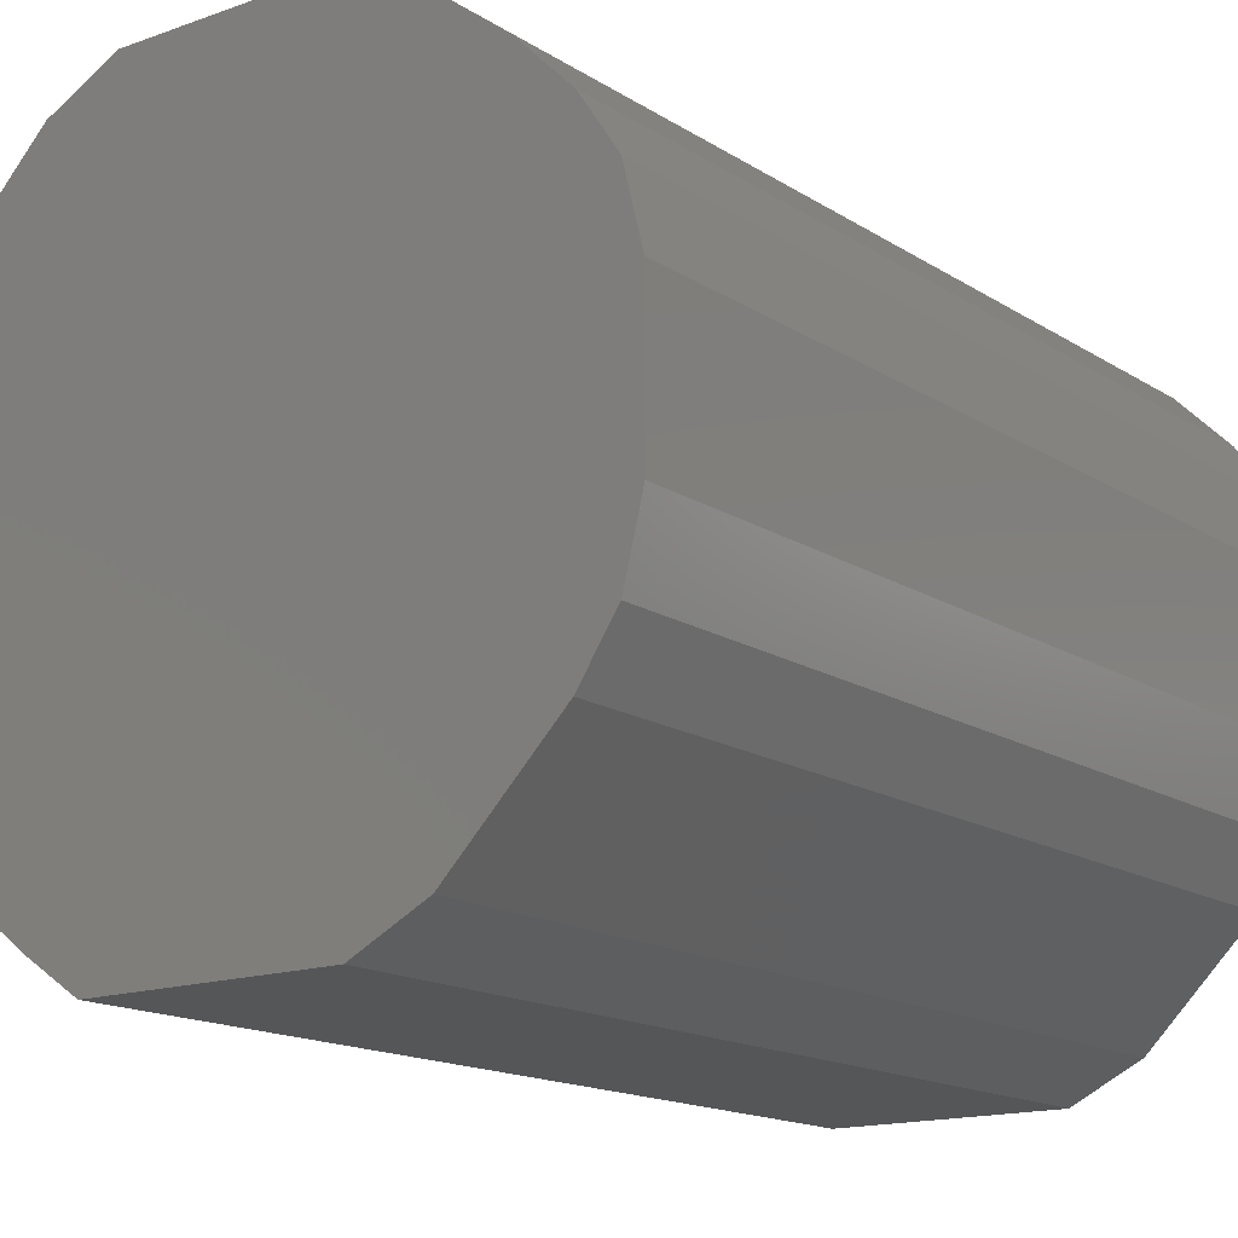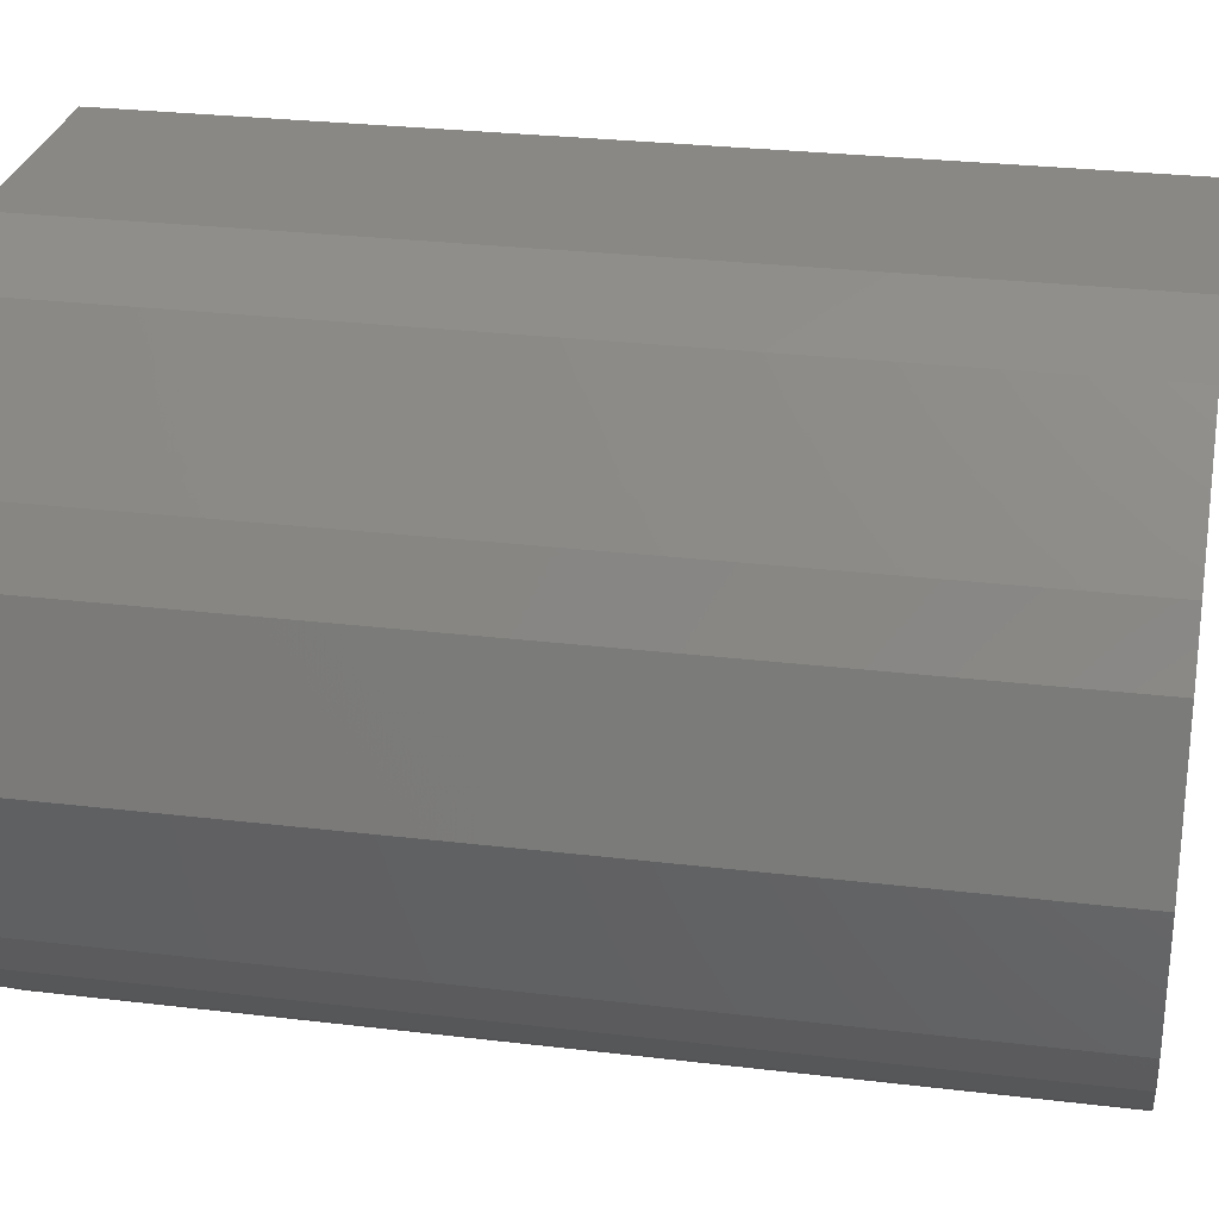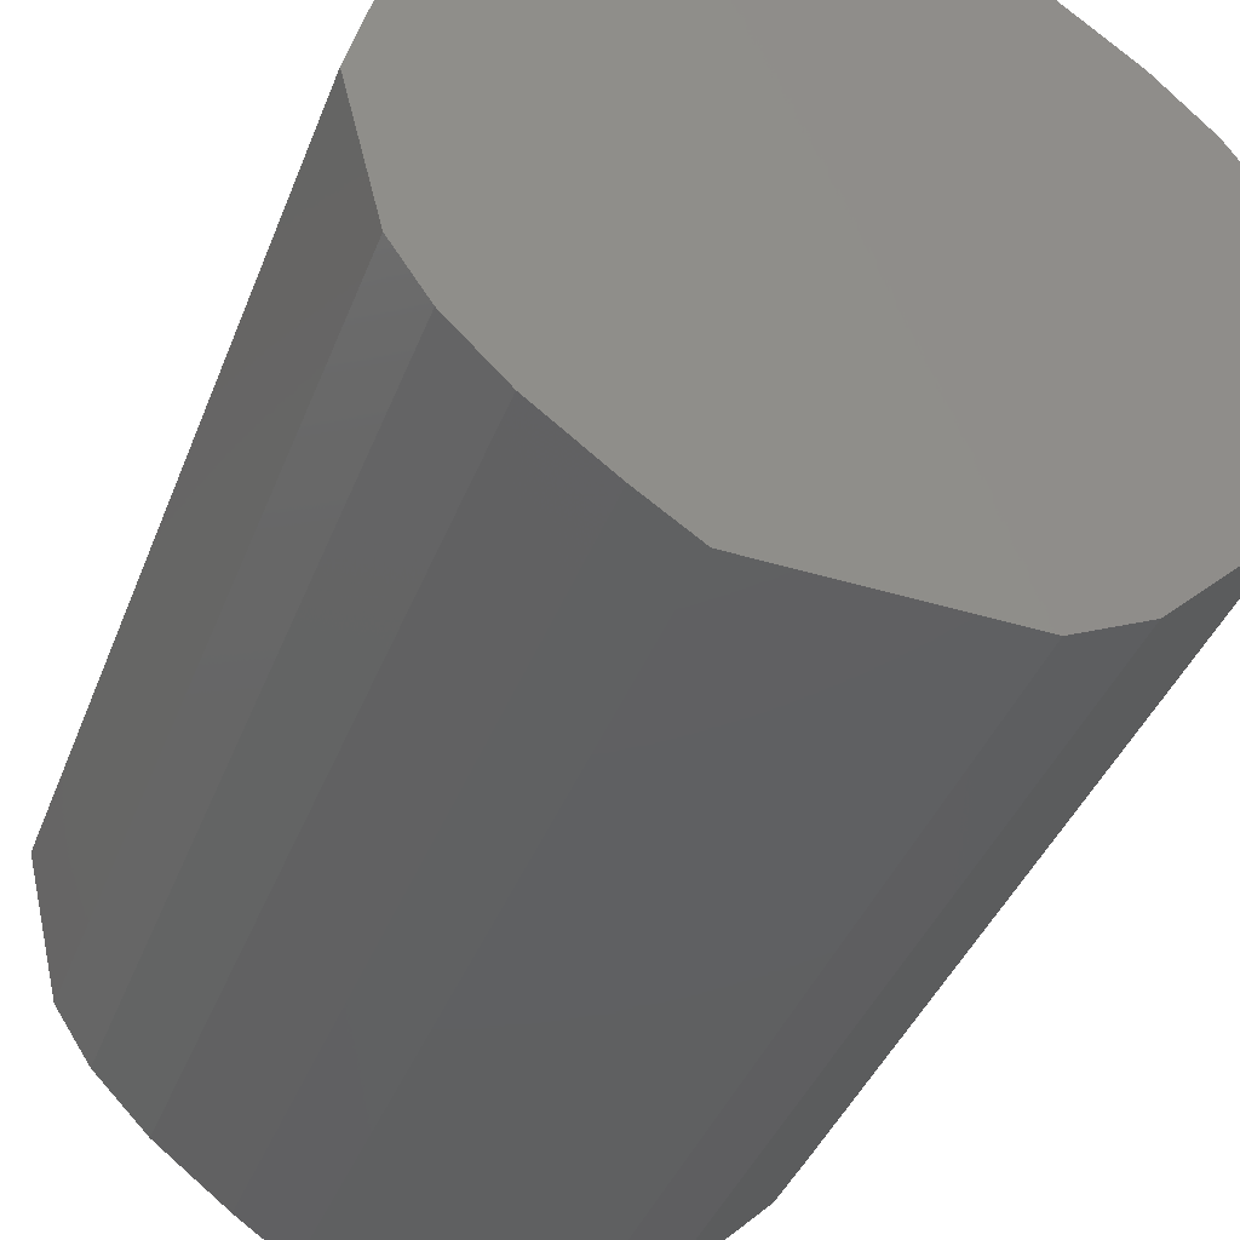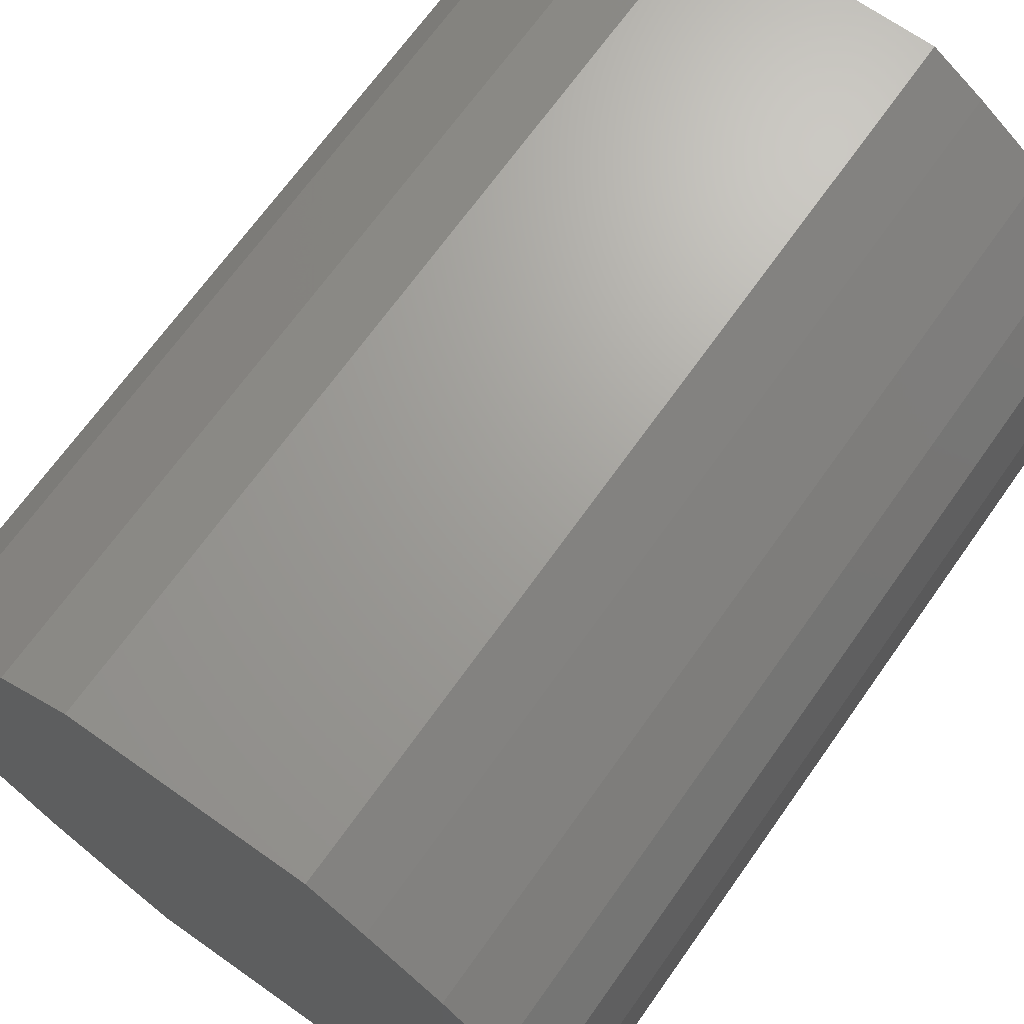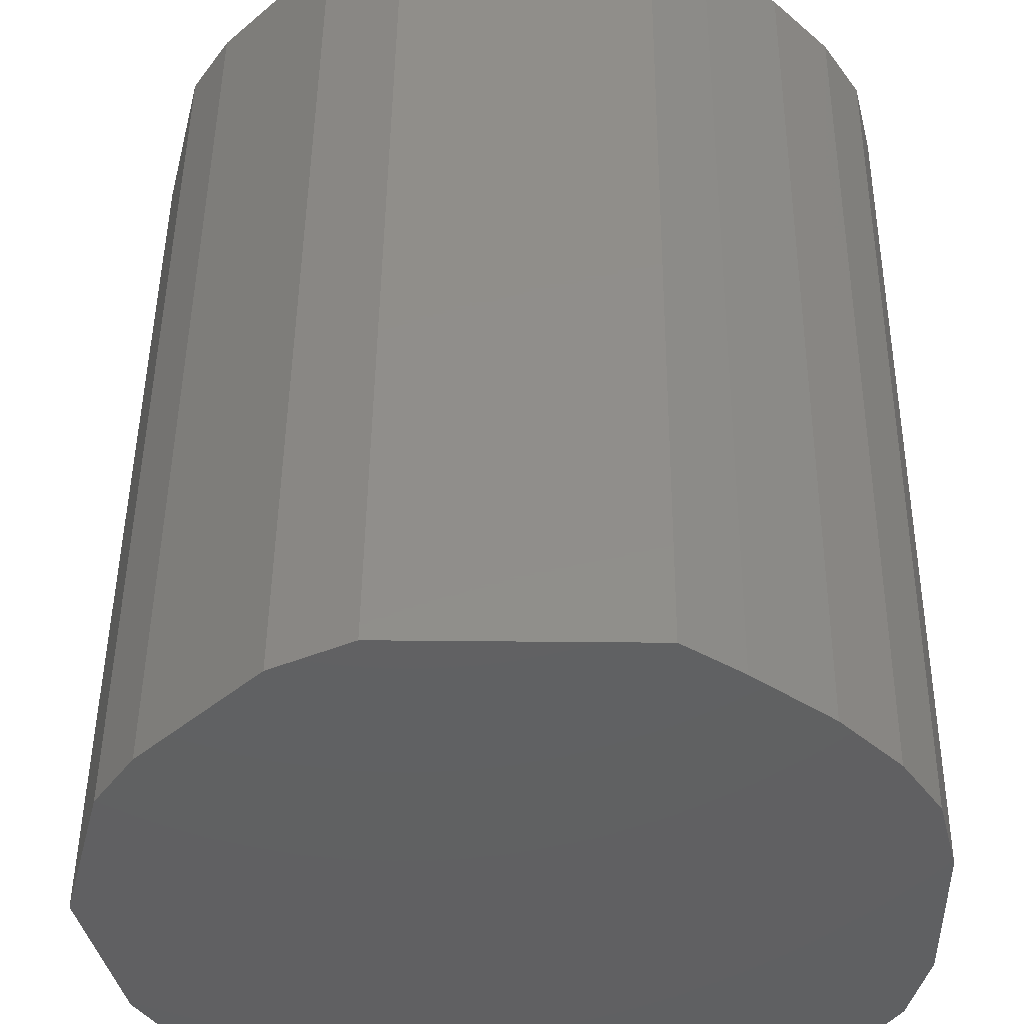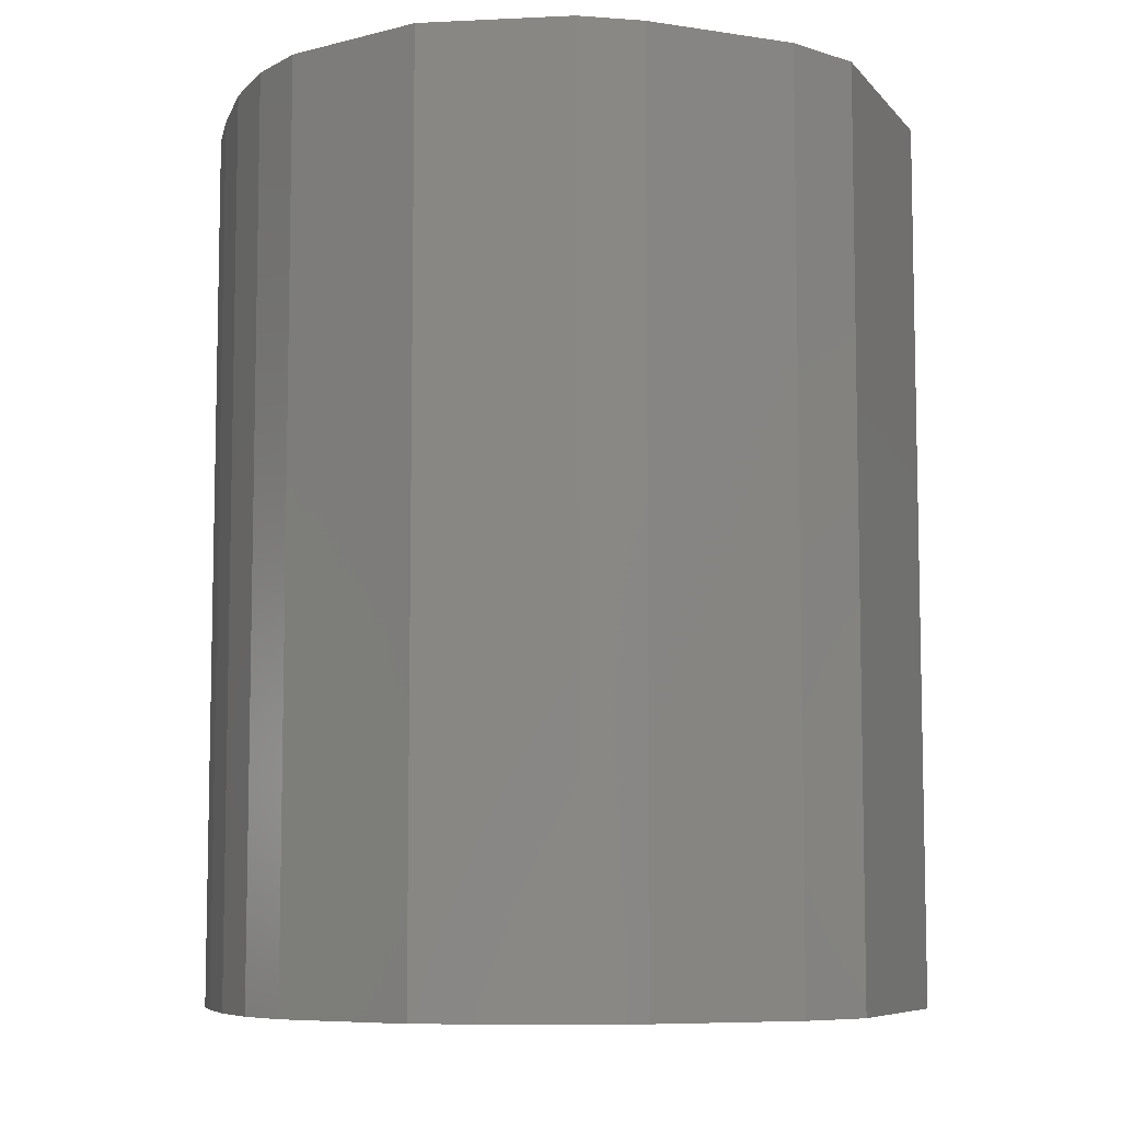
<metadata>
{"format":"stl","ext":"stl","renderer":"f3d","projection":"perspective","resolution":1024,"background":"white","views":[{"elev":-15.4,"azim":-142.9,"up":"+Y"},{"elev":27.7,"azim":100.4,"up":"+Y"},{"elev":-41.0,"azim":159.7,"up":"+Y"},{"elev":68.4,"azim":-144.7,"up":"+Y"},{"elev":46.9,"azim":-179.4,"up":"+Y"},{"elev":-7.7,"azim":111.7,"up":"+Z"}]}
</metadata>
<code>
# stl→obj: 62 verts, 120 faces
v 120 0 50
v 119 4 50
v 100 0 50
v 120 0 0
v 100 0 0
v 119 4 0
v 118 8 50
v 118 8 0
v 116 11 50
v 116 11 0
v 113 14 50
v 113 14 0
v 110 17 50
v 110 17 0
v 106 19 50
v 106 19 0
v 102 19 50
v 102 19 0
v 97 19 50
v 97 19 0
v 93 19 50
v 93 19 0
v 90 17 50
v 90 17 0
v 86 14 50
v 86 14 0
v 83 11 50
v 83 11 0
v 81 8 50
v 81 8 0
v 80 4 50
v 80 4 0
v 80 0 50
v 80 0 0
v 80 -4 50
v 80 -4 0
v 81 -8 50
v 81 -8 0
v 83 -11 50
v 83 -11 0
v 86 -14 50
v 86 -14 0
v 89 -17 50
v 89 -17 0
v 93 -19 50
v 93 -19 0
v 97 -19 50
v 97 -19 0
v 102 -19 50
v 102 -19 0
v 106 -19 50
v 106 -19 0
v 109 -17 50
v 109 -17 0
v 113 -14 50
v 113 -14 0
v 116 -11 50
v 116 -11 0
v 118 -8 50
v 118 -8 0
v 119 -4 50
v 119 -4 0
f 1 2 3
f 4 5 6
f 1 4 6
f 6 2 1
f 2 7 3
f 6 5 8
f 2 6 8
f 8 7 2
f 7 9 3
f 8 5 10
f 7 8 10
f 10 9 7
f 9 11 3
f 10 5 12
f 9 10 12
f 12 11 9
f 11 13 3
f 12 5 14
f 11 12 14
f 14 13 11
f 13 15 3
f 14 5 16
f 13 14 16
f 16 15 13
f 15 17 3
f 16 5 18
f 15 16 18
f 18 17 15
f 17 19 3
f 18 5 20
f 17 18 20
f 20 19 17
f 19 21 3
f 20 5 22
f 19 20 22
f 22 21 19
f 21 23 3
f 22 5 24
f 21 22 24
f 24 23 21
f 23 25 3
f 24 5 26
f 23 24 26
f 26 25 23
f 25 27 3
f 26 5 28
f 25 26 28
f 28 27 25
f 27 29 3
f 28 5 30
f 27 28 30
f 30 29 27
f 29 31 3
f 30 5 32
f 29 30 32
f 32 31 29
f 31 33 3
f 32 5 34
f 31 32 34
f 34 33 31
f 33 35 3
f 34 5 36
f 33 34 36
f 36 35 33
f 35 37 3
f 36 5 38
f 35 36 38
f 38 37 35
f 37 39 3
f 38 5 40
f 37 38 40
f 40 39 37
f 39 41 3
f 40 5 42
f 39 40 42
f 42 41 39
f 41 43 3
f 42 5 44
f 41 42 44
f 44 43 41
f 43 45 3
f 44 5 46
f 43 44 46
f 46 45 43
f 45 47 3
f 46 5 48
f 45 46 48
f 48 47 45
f 47 49 3
f 48 5 50
f 47 48 50
f 50 49 47
f 49 51 3
f 50 5 52
f 49 50 52
f 52 51 49
f 51 53 3
f 52 5 54
f 51 52 54
f 54 53 51
f 53 55 3
f 54 5 56
f 53 54 56
f 56 55 53
f 55 57 3
f 56 5 58
f 55 56 58
f 58 57 55
f 57 59 3
f 58 5 60
f 57 58 60
f 60 59 57
f 59 61 3
f 60 5 62
f 59 60 62
f 62 61 59
f 61 1 3
f 62 5 4
f 61 62 4
f 4 1 61

</code>
